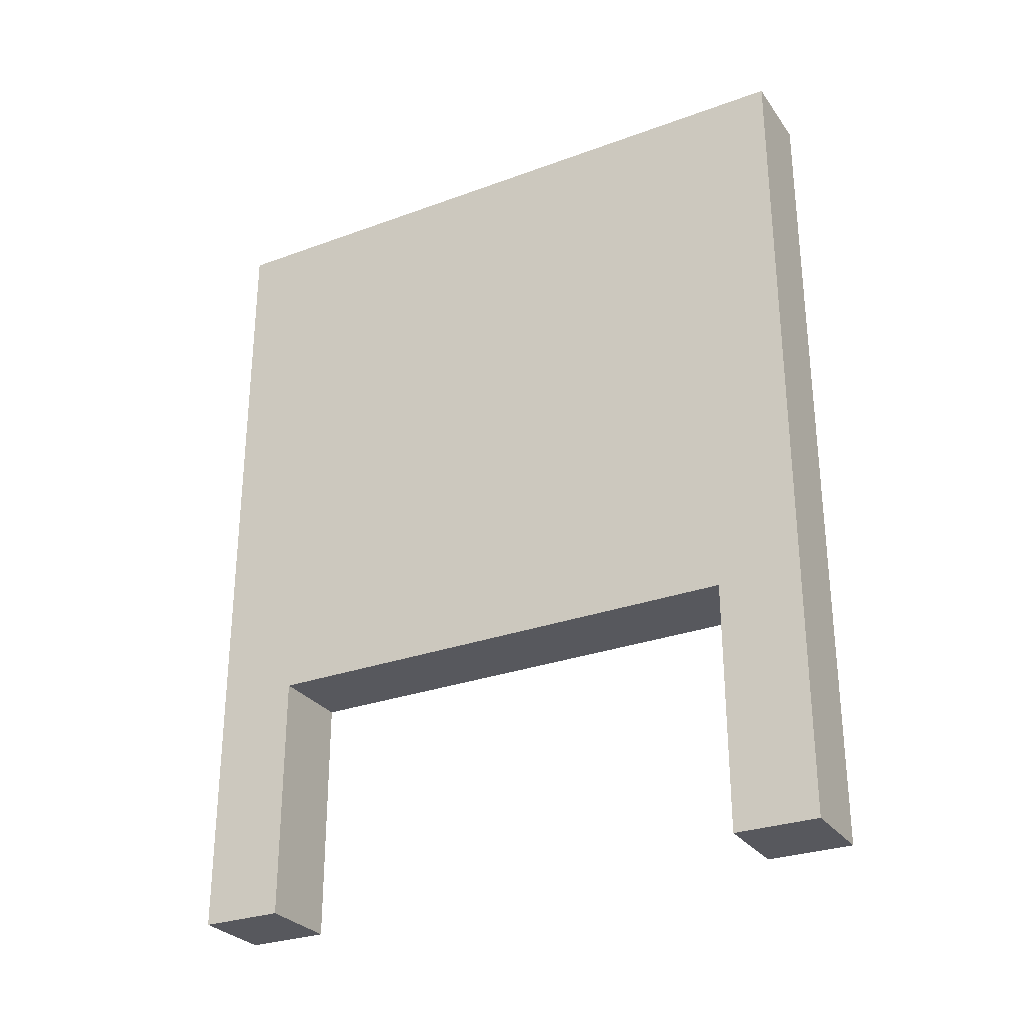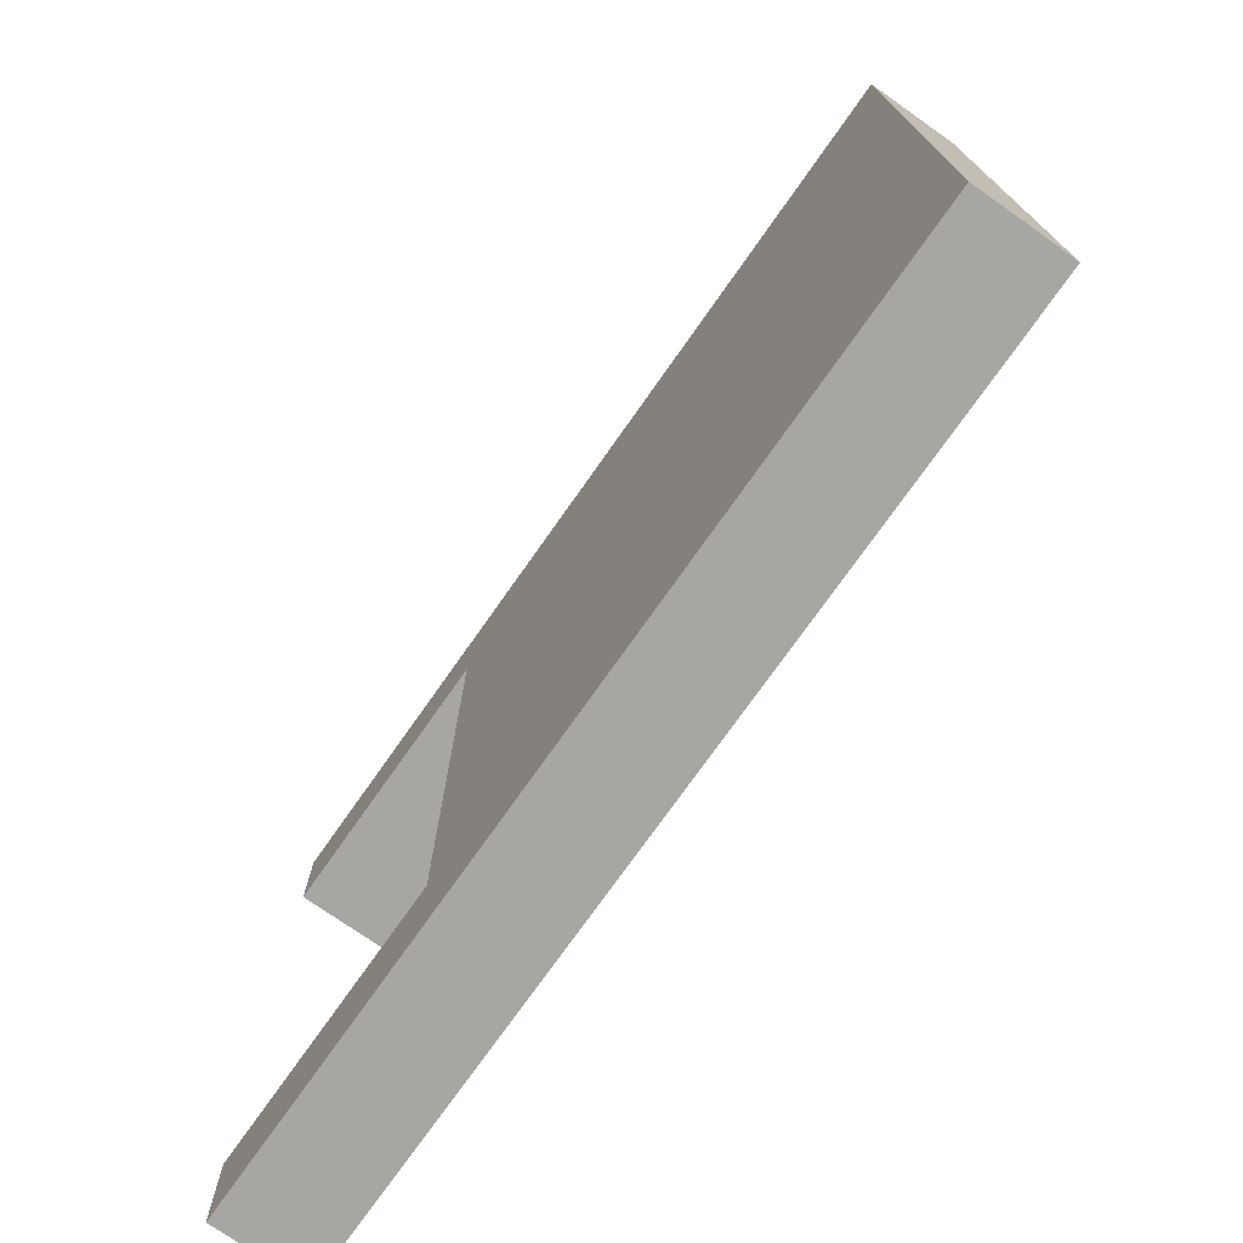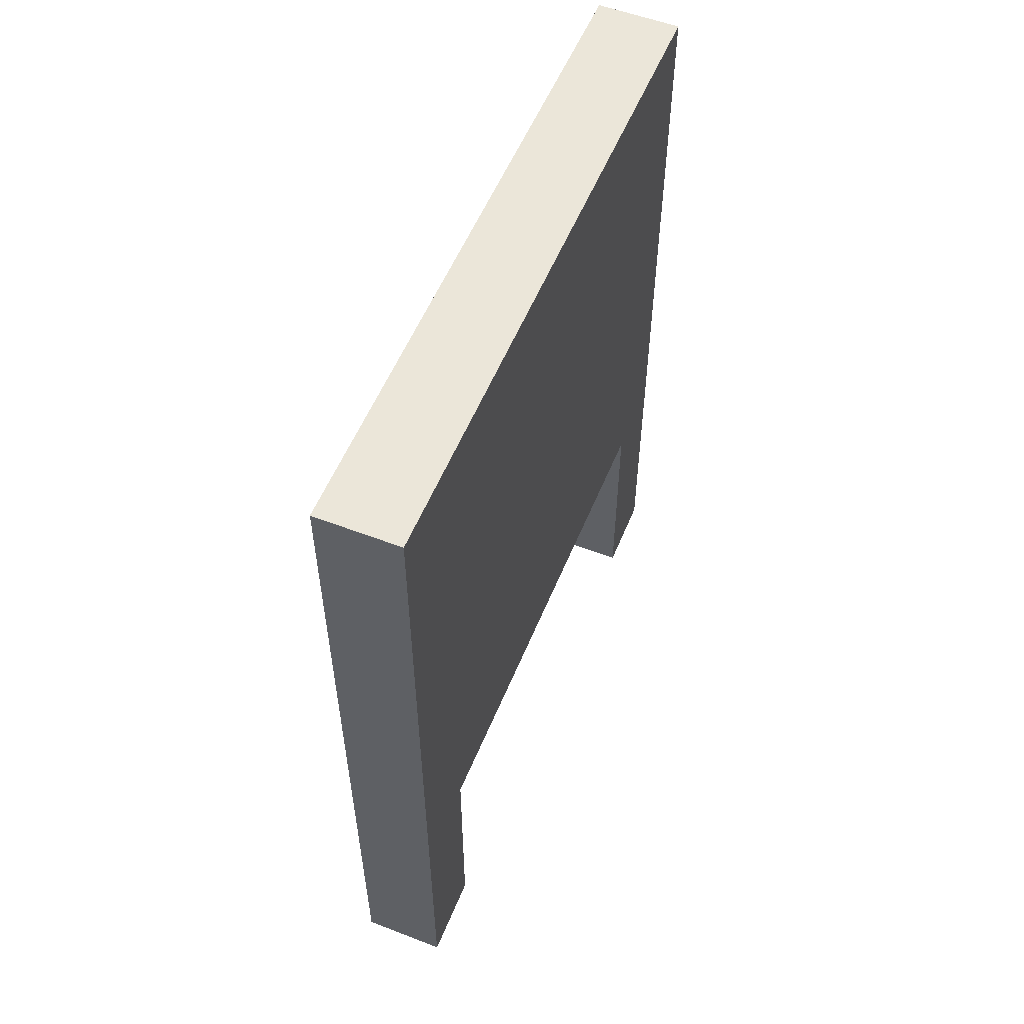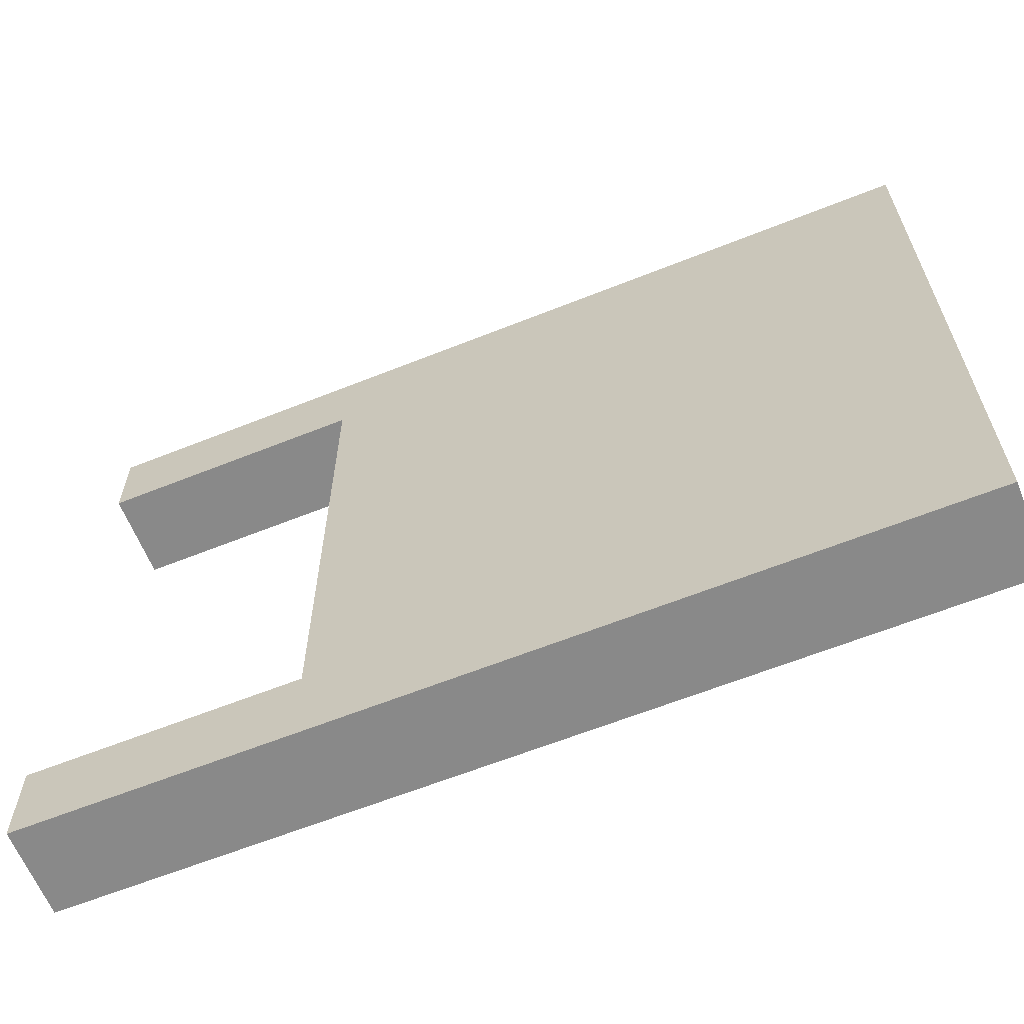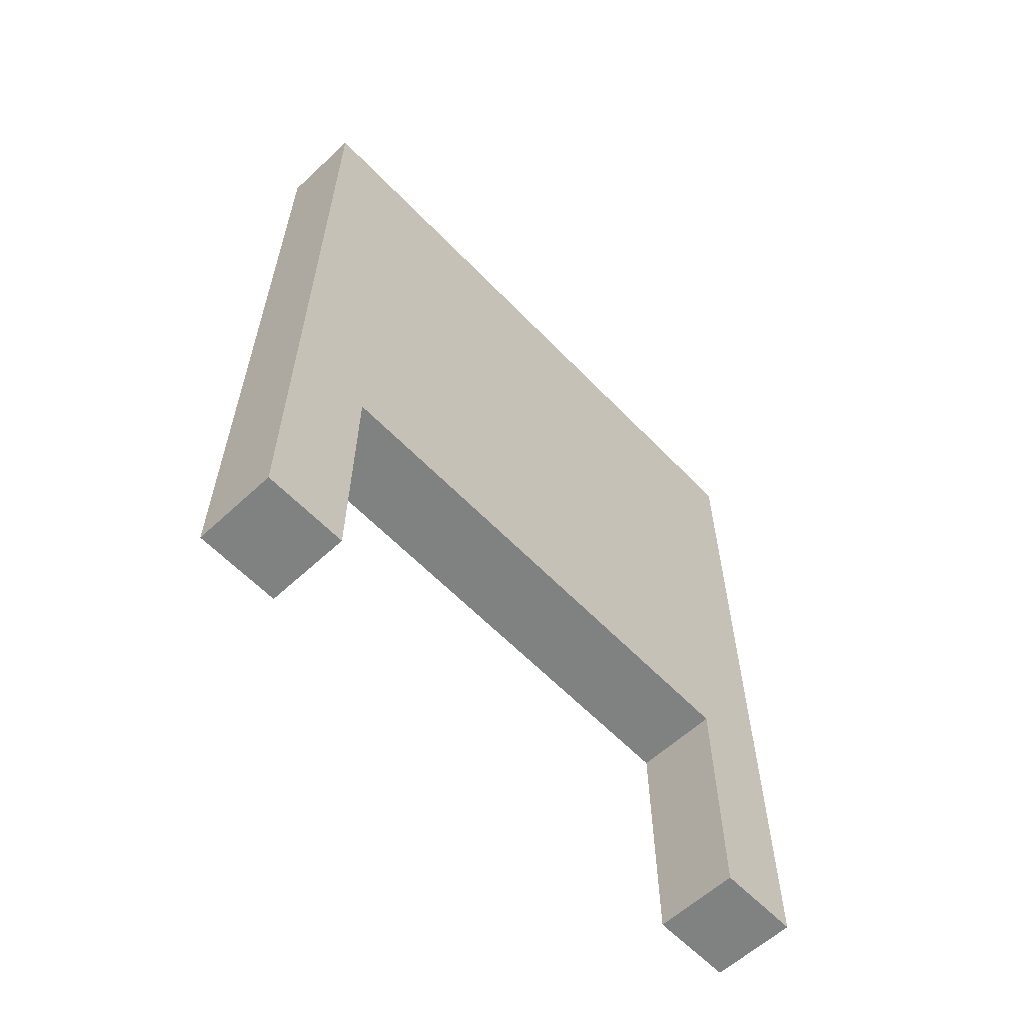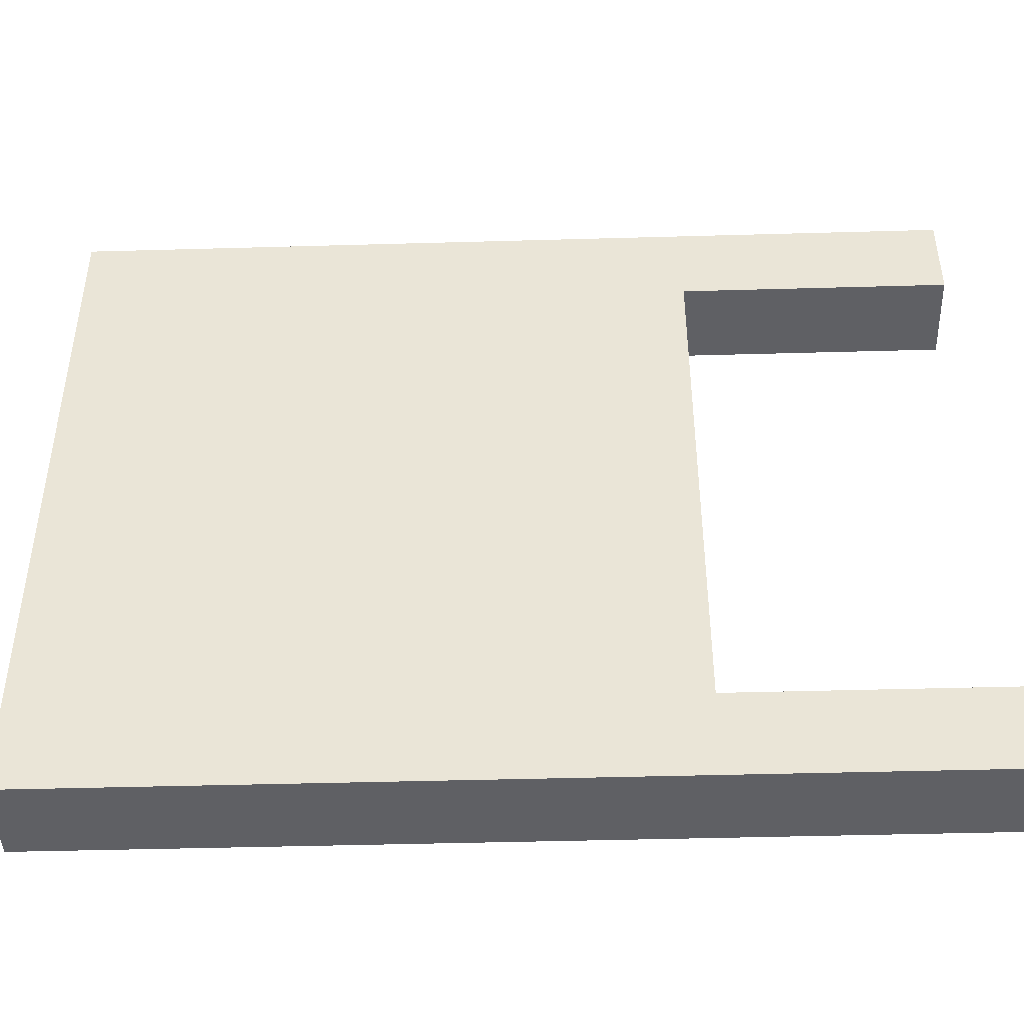
<metadata>
{"format":"obj","ext":"obj","renderer":"f3d","projection":"perspective","resolution":1024,"background":"white","views":[{"elev":-28.9,"azim":-61.3,"up":"+Y"},{"elev":-74.2,"azim":144.9,"up":"+Z"},{"elev":55.2,"azim":-157.9,"up":"+Y"},{"elev":-63.0,"azim":112.0,"up":"+Z"},{"elev":-60.3,"azim":-136.5,"up":"+Y"},{"elev":-44.1,"azim":-88.1,"up":"+Z"}]}
</metadata>
<code>
o
v 0.1 2 -1.2
v 0.1 2 -1.3
v 0.1 2 -1.9
v 0.1 2 -2
v 0.1 2.3 -1.2
v 0.1 2.3 -1.3
v 0.1 2.3 -1.9
v 0.1 2.3 -2
v 0.1 3 -1.2
v 0.1 3 -2
v 0.2 2 -1.2
v 0.2 2 -1.3
v 0.2 2 -1.9
v 0.2 2 -2
v 0.2 2.3 -1.2
v 0.2 2.3 -1.3
v 0.2 2.3 -1.9
v 0.2 2.3 -2
v 0.2 3 -1.2
v 0.2 3 -2
v 0.1 2 -1.2
v 0.1 2.3 -1.2
v 0.1 3 -1.2
v 0.2 2 -1.2
v 0.2 2.3 -1.2
v 0.2 3 -1.2
v 0.1 2 -1.9
v 0.1 2.3 -1.9
v 0.2 2 -1.9
v 0.2 2.3 -1.9
v 0.1 2 -1.3
v 0.1 2.3 -1.3
v 0.2 2 -1.3
v 0.2 2.3 -1.3
v 0.1 2 -2
v 0.1 2.3 -2
v 0.1 3 -2
v 0.2 2 -2
v 0.2 2.3 -2
v 0.2 3 -2
v 0.1 2 -1.2
v 0.2 2 -1.2
v 0.1 2 -1.3
v 0.2 2 -1.3
v 0.1 2 -1.9
v 0.2 2 -1.9
v 0.1 2 -2
v 0.2 2 -2
v 0.1 2.3 -1.3
v 0.2 2.3 -1.3
v 0.1 2.3 -1.9
v 0.2 2.3 -1.9
v 0.1 3 -1.2
v 0.2 3 -1.2
v 0.1 3 -2
v 0.2 3 -2
f 5 2 1
f 6 2 5
f 7 4 3
f 8 4 7
f 9 6 5
f 9 7 6
f 9 8 7
f 10 8 9
f 11 12 15
f 15 12 16
f 13 14 17
f 17 14 18
f 15 16 19
f 16 17 19
f 17 18 19
f 19 18 20
f 24 22 21
f 25 23 22
f 25 22 24
f 26 23 25
f 29 28 27
f 30 28 29
f 31 32 33
f 33 32 34
f 35 36 38
f 36 37 39
f 38 36 39
f 39 37 40
f 43 42 41
f 44 42 43
f 47 46 45
f 48 46 47
f 51 50 49
f 52 50 51
f 53 54 55
f 55 54 56

</code>
